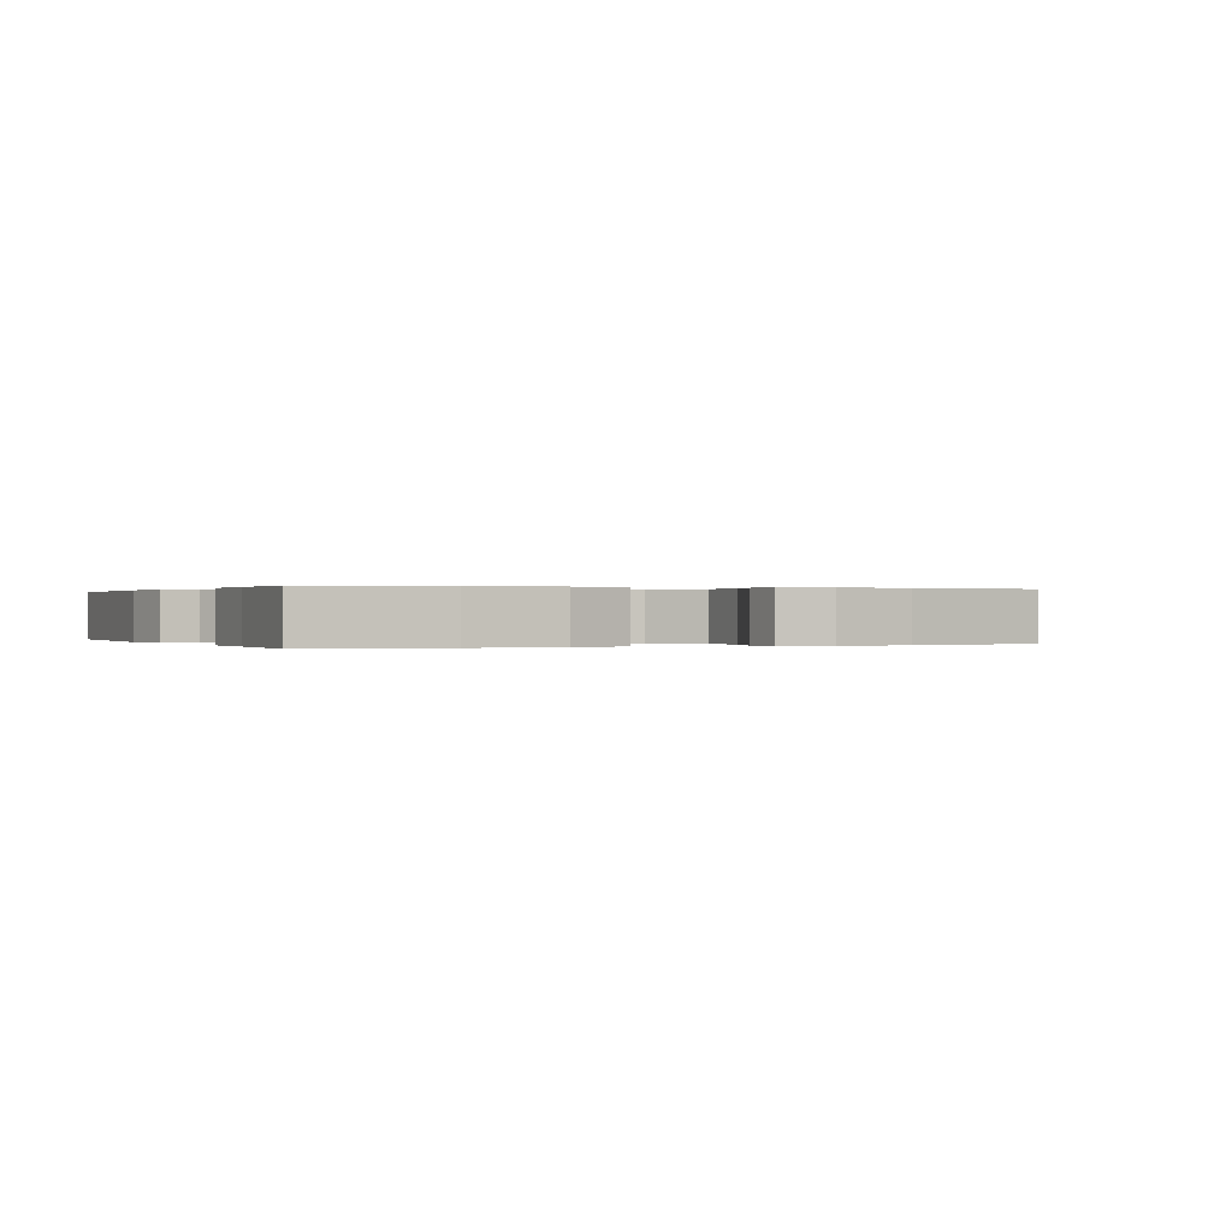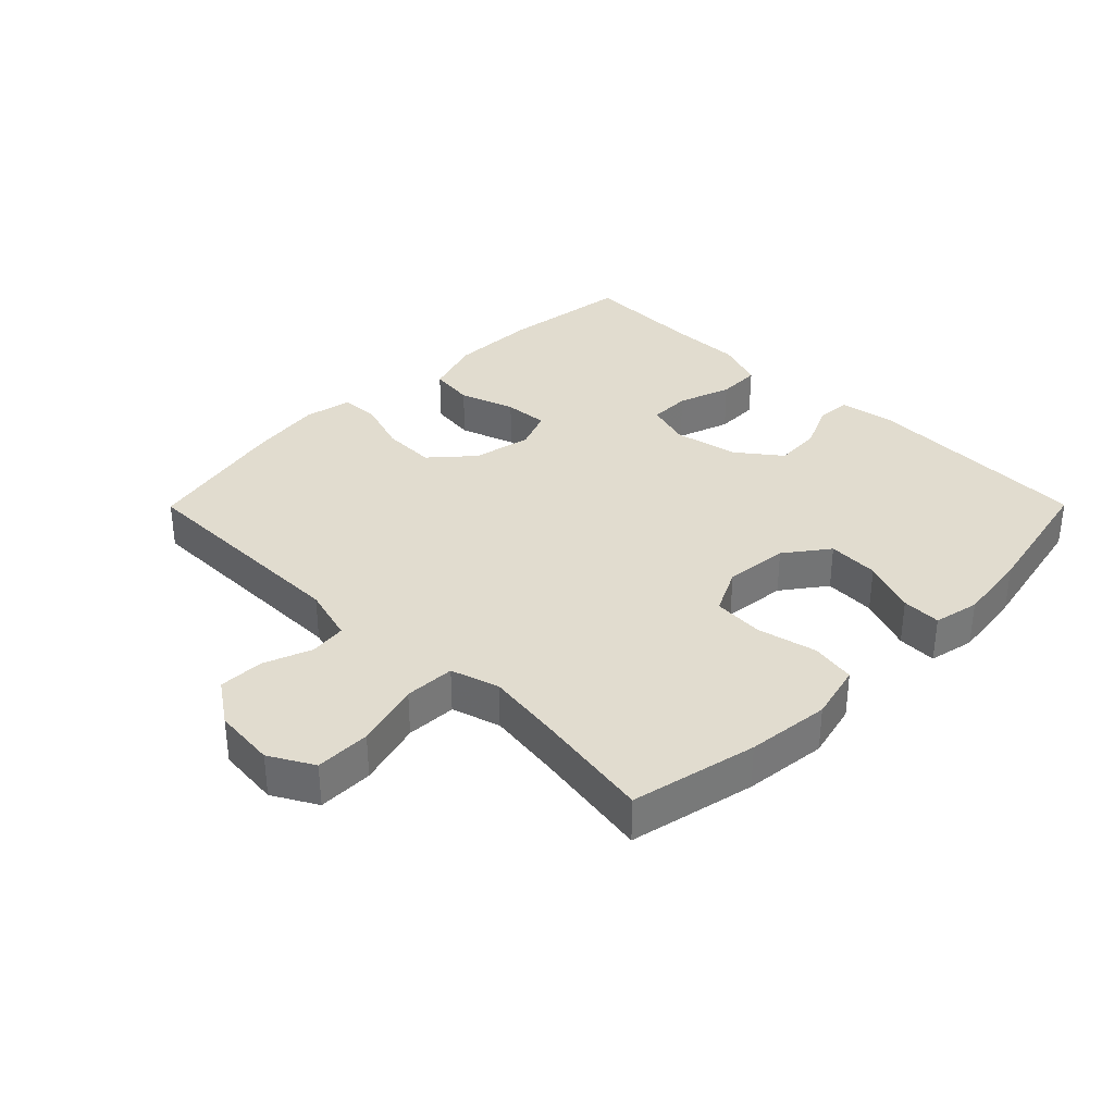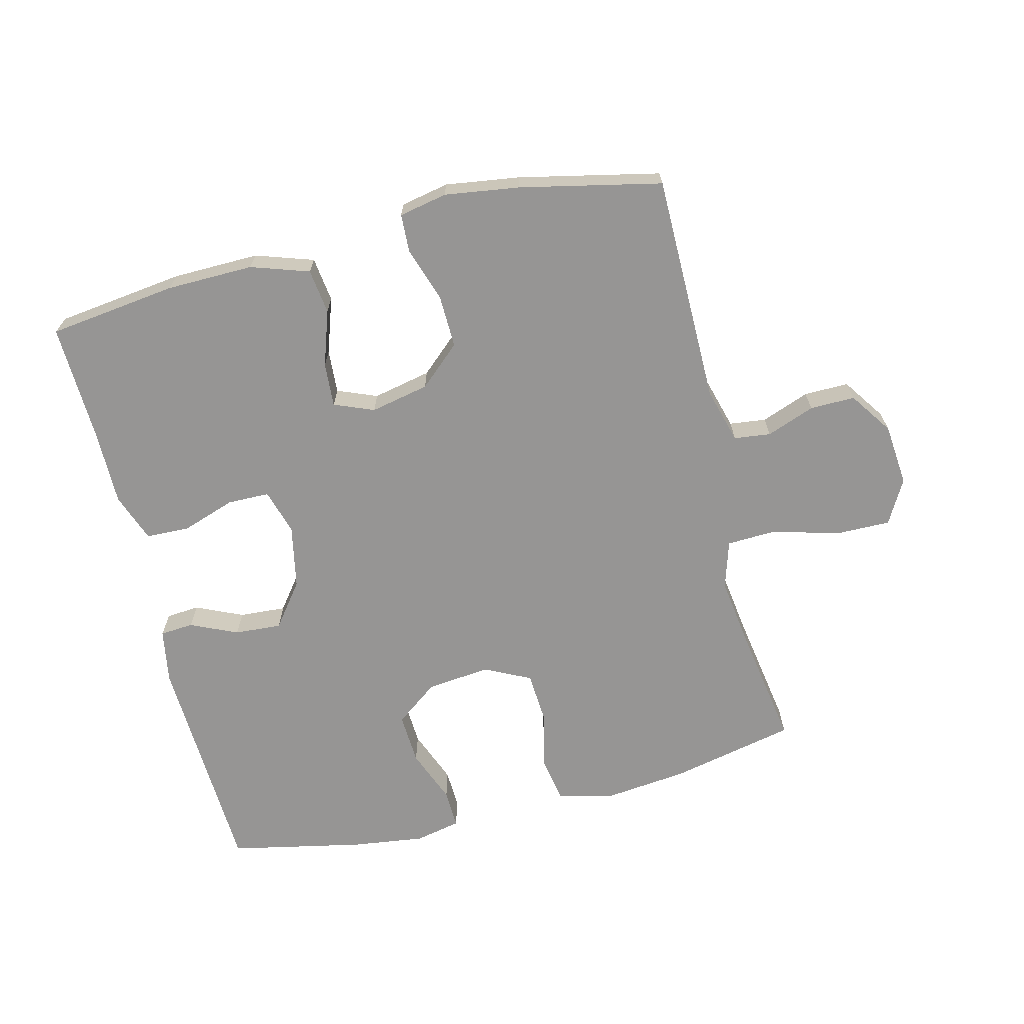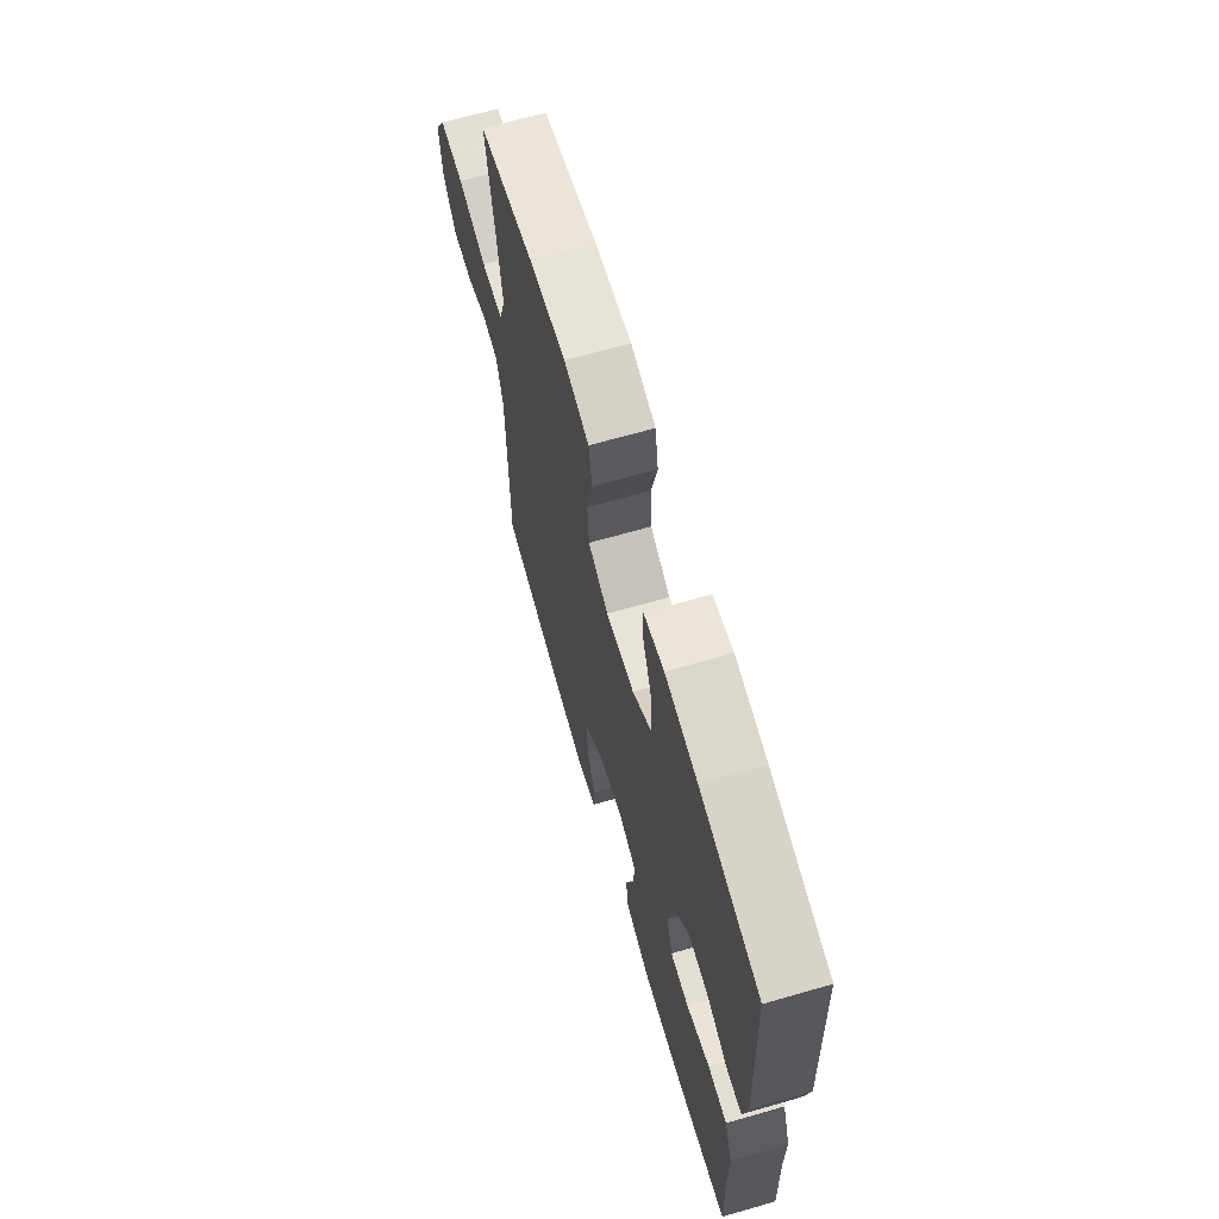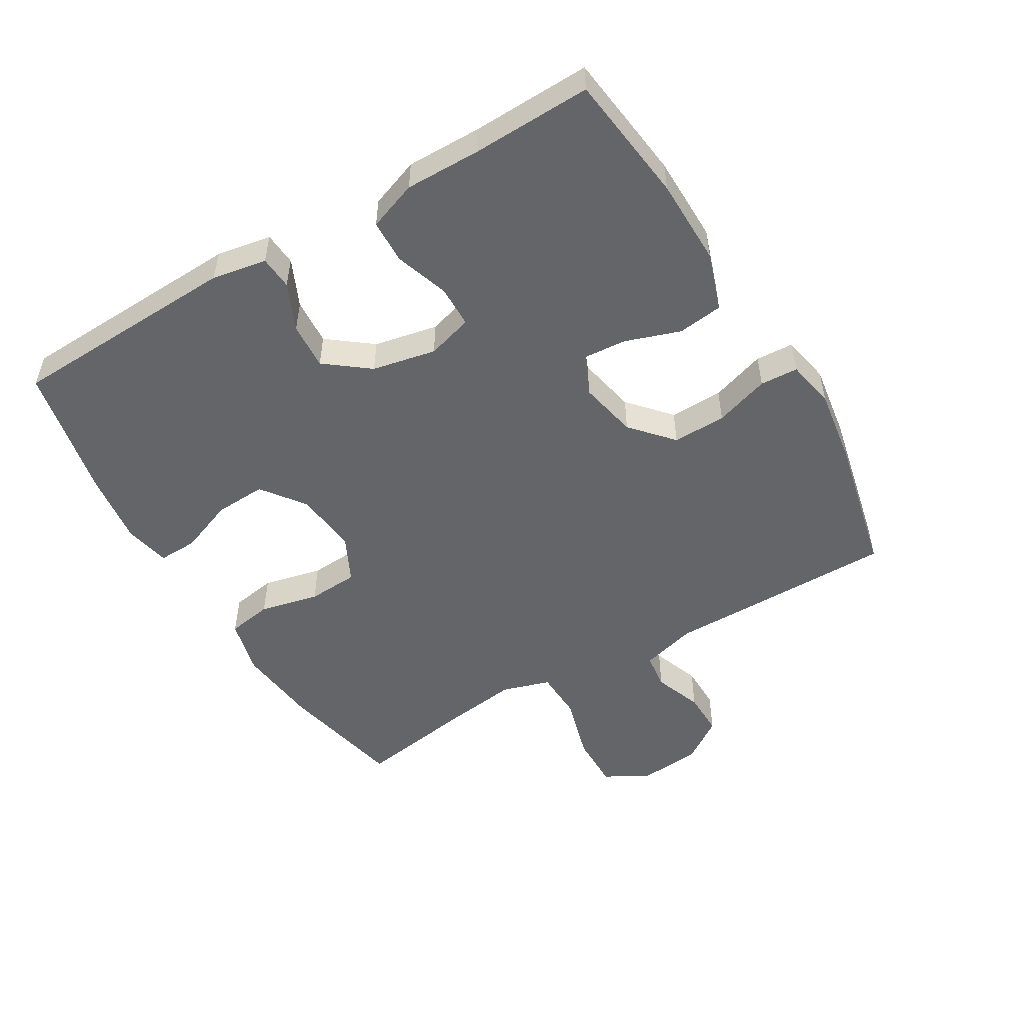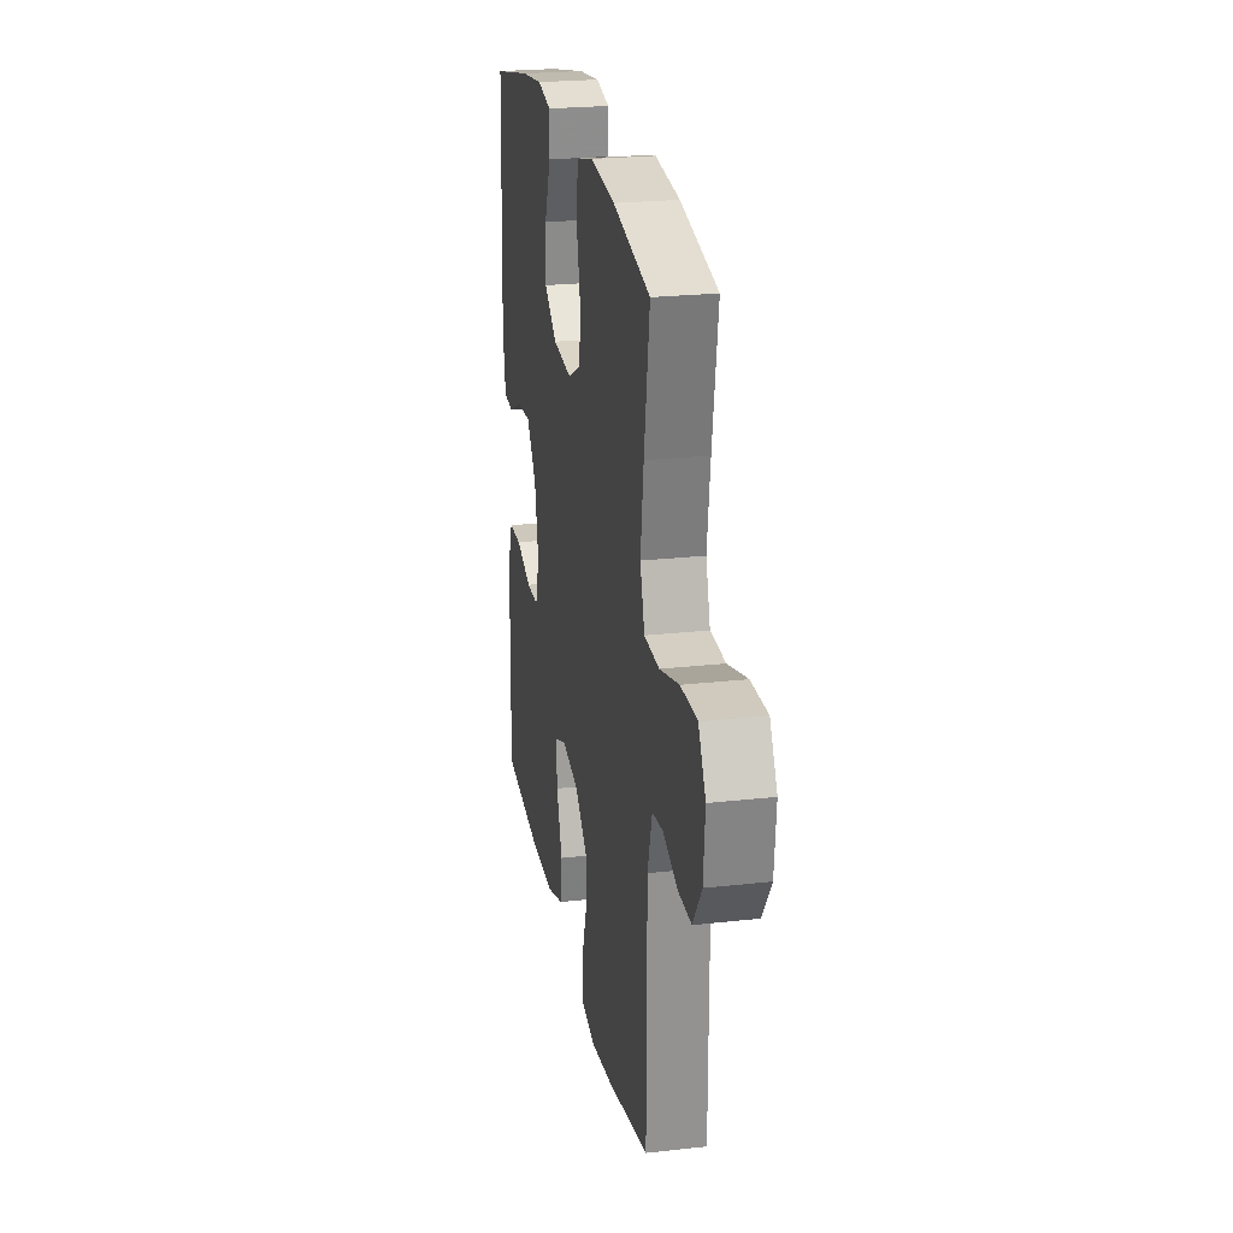
<metadata>
{"format":"obj","ext":"obj","renderer":"f3d","projection":"perspective","resolution":1024,"background":"white","views":[{"elev":0.1,"azim":155.3,"up":"+Y"},{"elev":34.4,"azim":-45.2,"up":"+Y"},{"elev":-67.5,"azim":-166.0,"up":"+Y"},{"elev":66.6,"azim":73.9,"up":"+Z"},{"elev":-51.4,"azim":120.6,"up":"+Y"},{"elev":23.7,"azim":-100.6,"up":"+Z"}]}
</metadata>
<code>
v -0.5 0.07 -0.5
v -0.501 0.07 -0.142
v -0.525 0.07 -0.056
v -0.582 0.07 -0.049
v -0.657 0.07 -0.077
v -0.727 0.07 -0.078
v -0.773 0.07 -0.011
v -0.782 0.07 0.086
v -0.744 0.07 0.154
v -0.658 0.07 0.153
v -0.556 0.07 0.124
v -0.478 0.07 0.127
v -0.455 0.07 0.202
v -0.471 0.07 0.319
v -0.5 0.07 0.5
v -0.305 0.07 0.542
v -0.176 0.07 0.556
v -0.088 0.07 0.534
v -0.076 0.07 0.464
v -0.097 0.07 0.372
v -0.092 0.07 0.293
v -0.021 0.07 0.258
v 0.078 0.07 0.268
v 0.145 0.07 0.318
v 0.141 0.07 0.398
v 0.108 0.07 0.483
v 0.106 0.07 0.544
v 0.177 0.07 0.559
v 0.29 0.07 0.544
v 0.5 0.07 0.5
v 0.515 0.07 0.142
v 0.5 0.07 0.057
v 0.448 0.07 0.053
v 0.375 0.07 0.086
v 0.302 0.07 0.091
v 0.25 0.07 0.023
v 0.23 0.07 -0.076
v 0.251 0.07 -0.147
v 0.316 0.07 -0.148
v 0.399 0.07 -0.12
v 0.467 0.07 -0.122
v 0.495 0.07 -0.198
v 0.494 0.07 -0.315
v 0.5 0.07 -0.5
v 0.3 0.07 -0.525
v 0.165 0.07 -0.527
v 0.075 0.07 -0.497
v 0.066 0.07 -0.427
v 0.095 0.07 -0.341
v 0.1 0.07 -0.272
v 0.038 0.07 -0.247
v -0.053 0.07 -0.266
v -0.117 0.07 -0.323
v -0.115 0.07 -0.406
v -0.087 0.07 -0.491
v -0.09 0.07 -0.55
v -0.165 0.07 -0.565
v -0.281 0.07 -0.548
v -0.5 0 -0.5
v -0.501 0 -0.142
v -0.525 0 -0.056
v -0.582 0 -0.049
v -0.657 0 -0.077
v -0.727 0 -0.078
v -0.773 0 -0.011
v -0.782 0 0.086
v -0.744 0 0.154
v -0.658 0 0.153
v -0.556 0 0.124
v -0.478 0 0.127
v -0.455 0 0.202
v -0.471 0 0.319
v -0.5 0 0.5
v -0.305 0 0.542
v -0.176 0 0.556
v -0.088 0 0.534
v -0.076 0 0.464
v -0.097 0 0.372
v -0.092 0 0.293
v -0.021 0 0.258
v 0.078 0 0.268
v 0.145 0 0.318
v 0.141 0 0.398
v 0.108 0 0.483
v 0.106 0 0.544
v 0.177 0 0.559
v 0.29 0 0.544
v 0.5 0 0.5
v 0.515 0 0.142
v 0.5 0 0.057
v 0.448 0 0.053
v 0.375 0 0.086
v 0.302 0 0.091
v 0.25 0 0.023
v 0.23 0 -0.076
v 0.251 0 -0.147
v 0.316 0 -0.148
v 0.399 0 -0.12
v 0.467 0 -0.122
v 0.495 0 -0.198
v 0.494 0 -0.315
v 0.5 0 -0.5
v 0.3 0 -0.525
v 0.165 0 -0.527
v 0.075 0 -0.497
v 0.066 0 -0.427
v 0.095 0 -0.341
v 0.1 0 -0.272
v 0.038 0 -0.247
v -0.053 0 -0.266
v -0.117 0 -0.323
v -0.115 0 -0.406
v -0.087 0 -0.491
v -0.09 0 -0.55
v -0.165 0 -0.565
v -0.281 0 -0.548
f 58 1 2
f 57 58 2
f 56 57 2
f 55 56 2
f 54 55 2
f 53 54 2 3
f 52 53 3
f 51 52 3
f 47 48 49
f 46 47 49
f 45 46 49
f 44 45 49
f 43 44 49
f 43 49 50
f 42 43 50
f 41 42 50
f 40 41 50
f 39 40 50
f 38 39 50 51
f 32 33 34
f 31 32 34
f 30 31 34
f 29 30 34
f 28 29 34
f 27 28 34
f 26 27 34
f 25 26 34
f 24 25 34 35
f 23 24 35 36
f 18 19 20
f 17 18 20
f 16 17 20
f 15 16 20
f 14 15 20
f 13 14 20 21
f 12 13 21 22
f 9 10 11
f 8 9 11
f 7 8 11
f 6 7 11
f 5 6 11
f 4 5 11
f 3 4 11 12
f 12 22 23
f 3 12 23
f 51 3 23
f 38 51 23
f 37 38 23
f 23 36 37
f 60 59 116
f 60 116 115
f 60 115 114
f 60 114 113
f 60 113 112
f 61 60 112 111
f 61 111 110
f 61 110 109
f 107 106 105
f 107 105 104
f 107 104 103
f 107 103 102
f 107 102 101
f 108 107 101
f 108 101 100
f 108 100 99
f 108 99 98
f 108 98 97
f 109 108 97 96
f 92 91 90
f 92 90 89
f 92 89 88
f 92 88 87
f 92 87 86
f 92 86 85
f 92 85 84
f 92 84 83
f 93 92 83 82
f 94 93 82 81
f 78 77 76
f 78 76 75
f 78 75 74
f 78 74 73
f 78 73 72
f 79 78 72 71
f 80 79 71 70
f 69 68 67
f 69 67 66
f 69 66 65
f 69 65 64
f 69 64 63
f 69 63 62
f 70 69 62 61
f 81 80 70
f 81 70 61
f 81 61 109
f 81 109 96
f 81 96 95
f 95 94 81
f 1 59 60 2
f 2 60 61 3
f 3 61 62 4
f 4 62 63 5
f 5 63 64 6
f 6 64 65 7
f 7 65 66 8
f 8 66 67 9
f 9 67 68 10
f 10 68 69 11
f 11 69 70 12
f 12 70 71 13
f 13 71 72 14
f 14 72 73 15
f 15 73 74 16
f 16 74 75 17
f 17 75 76 18
f 18 76 77 19
f 19 77 78 20
f 20 78 79 21
f 21 79 80 22
f 22 80 81 23
f 23 81 82 24
f 24 82 83 25
f 25 83 84 26
f 26 84 85 27
f 27 85 86 28
f 28 86 87 29
f 29 87 88 30
f 30 88 89 31
f 31 89 90 32
f 32 90 91 33
f 33 91 92 34
f 34 92 93 35
f 35 93 94 36
f 36 94 95 37
f 37 95 96 38
f 38 96 97 39
f 39 97 98 40
f 40 98 99 41
f 41 99 100 42
f 42 100 101 43
f 43 101 102 44
f 44 102 103 45
f 45 103 104 46
f 46 104 105 47
f 47 105 106 48
f 48 106 107 49
f 49 107 108 50
f 50 108 109 51
f 51 109 110 52
f 52 110 111 53
f 53 111 112 54
f 54 112 113 55
f 55 113 114 56
f 56 114 115 57
f 57 115 116 58
f 58 116 59 1

</code>
